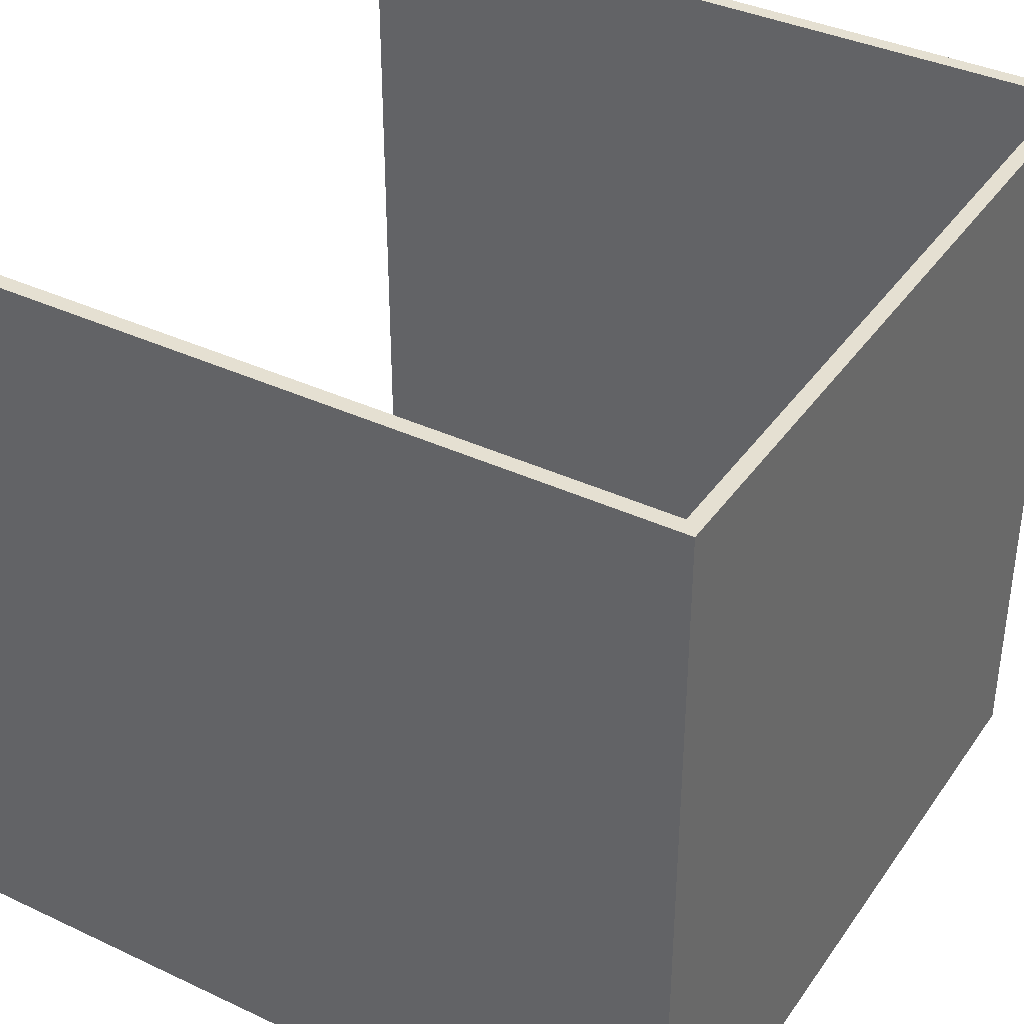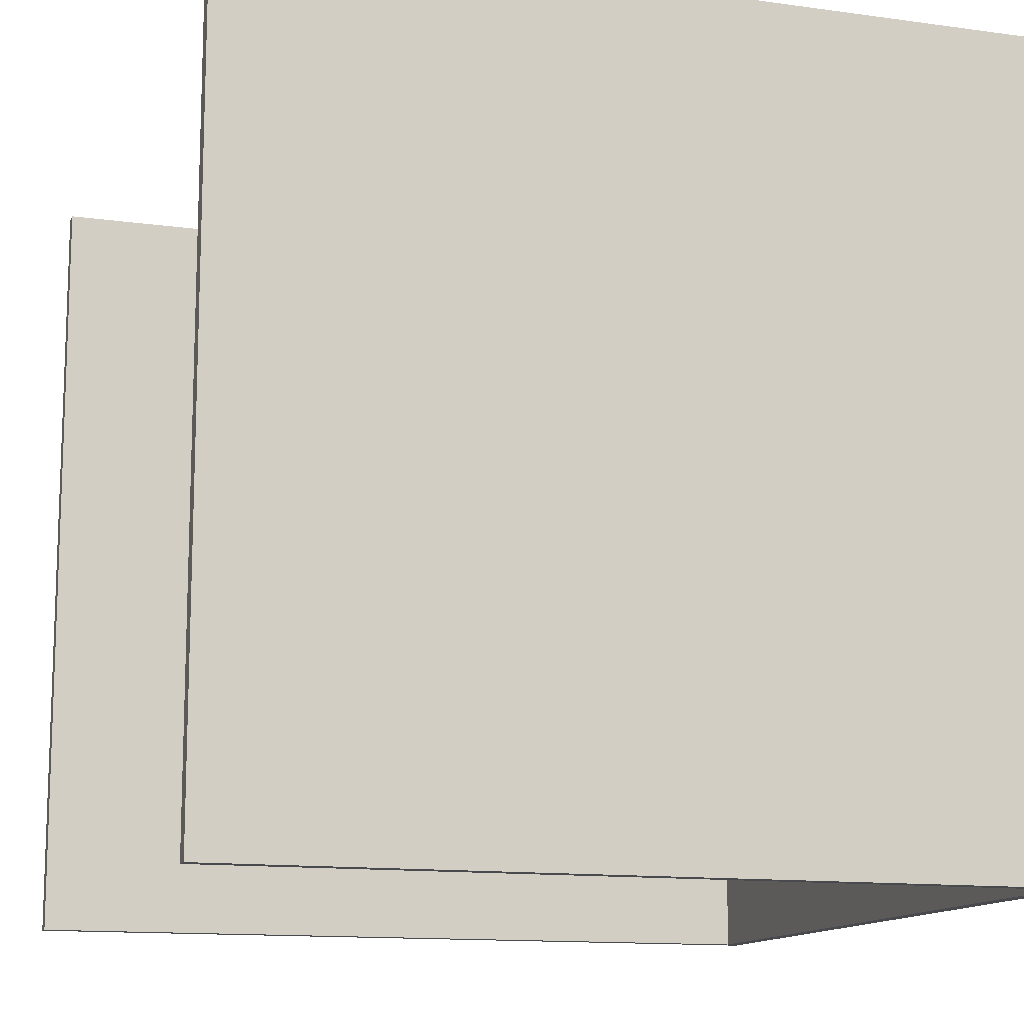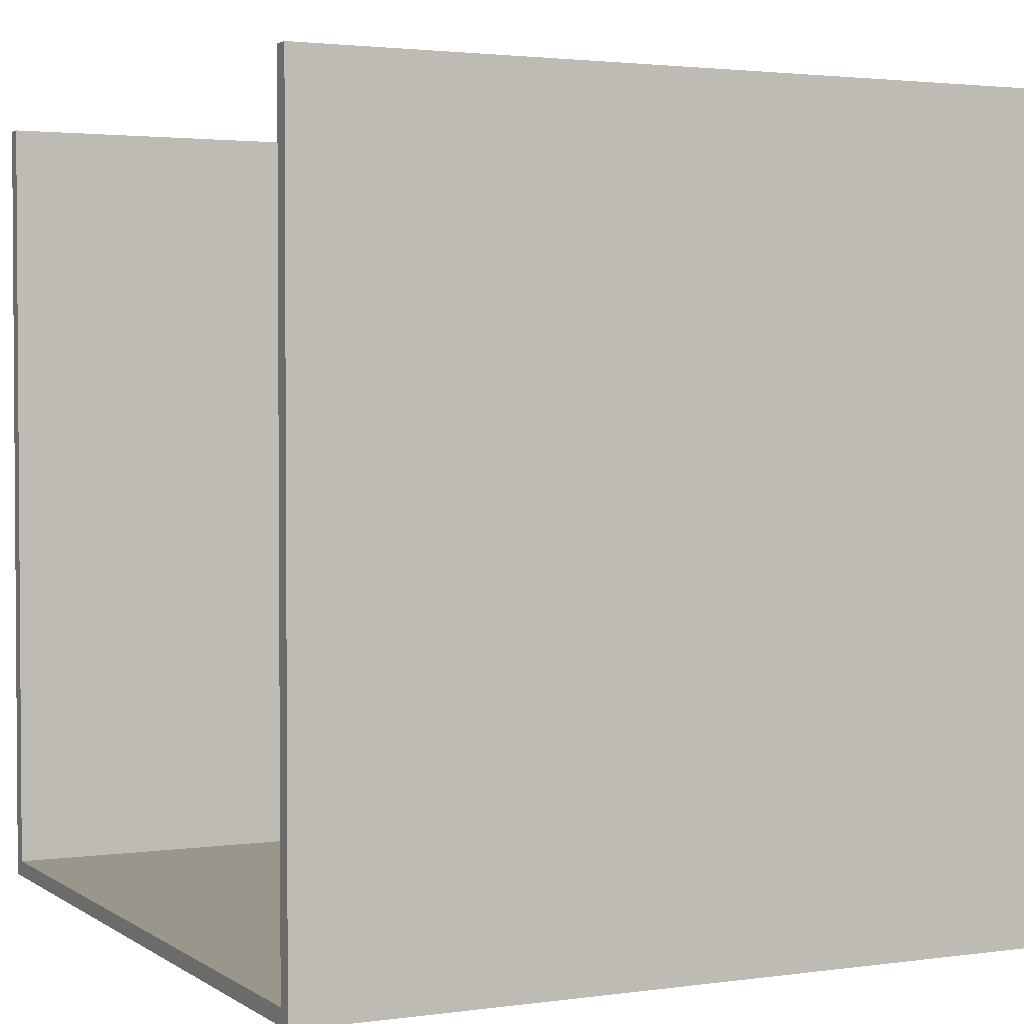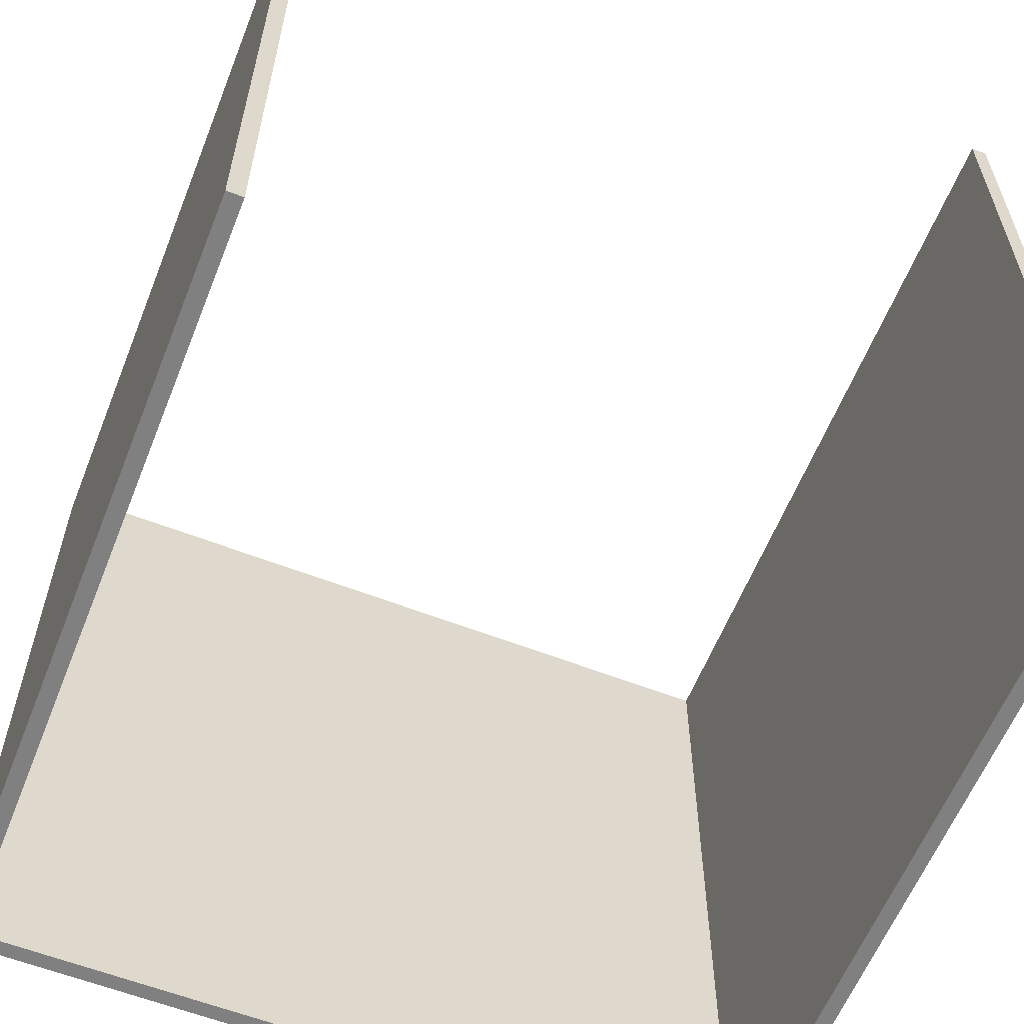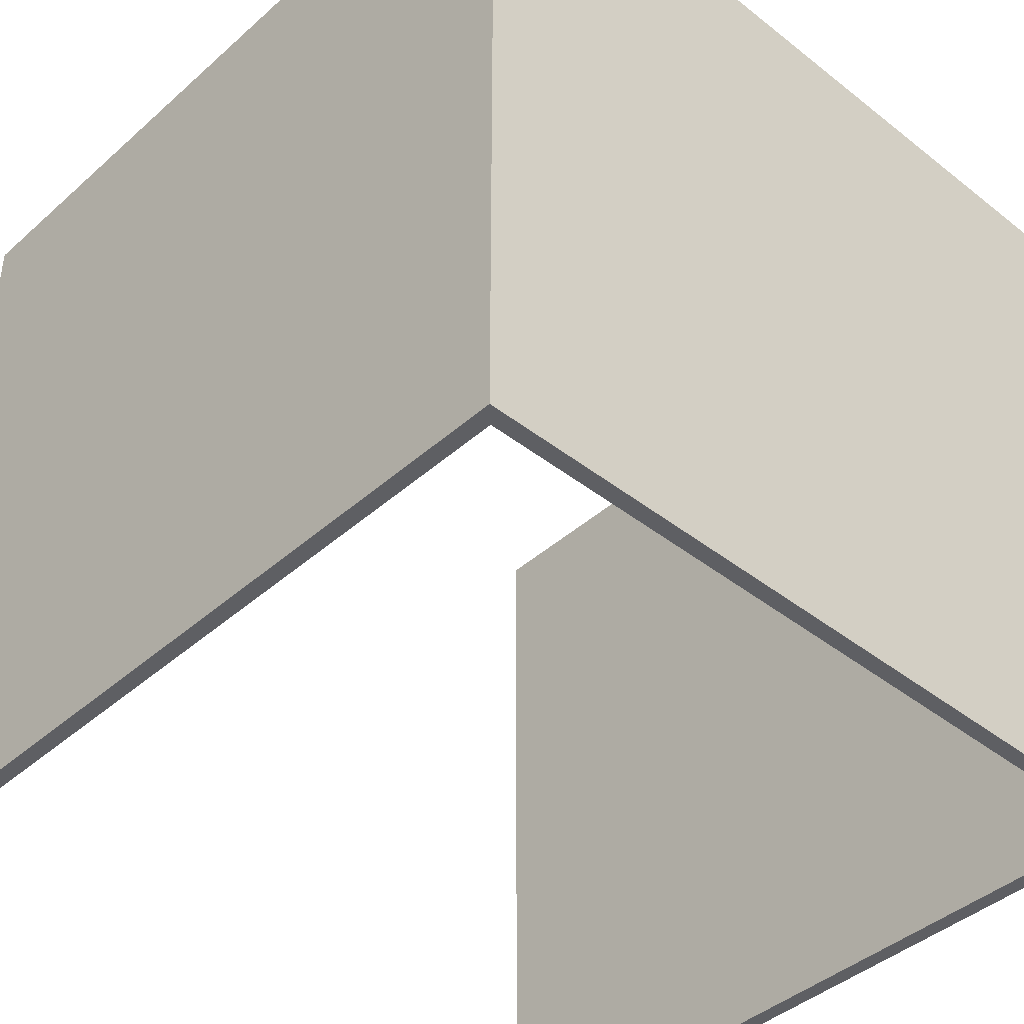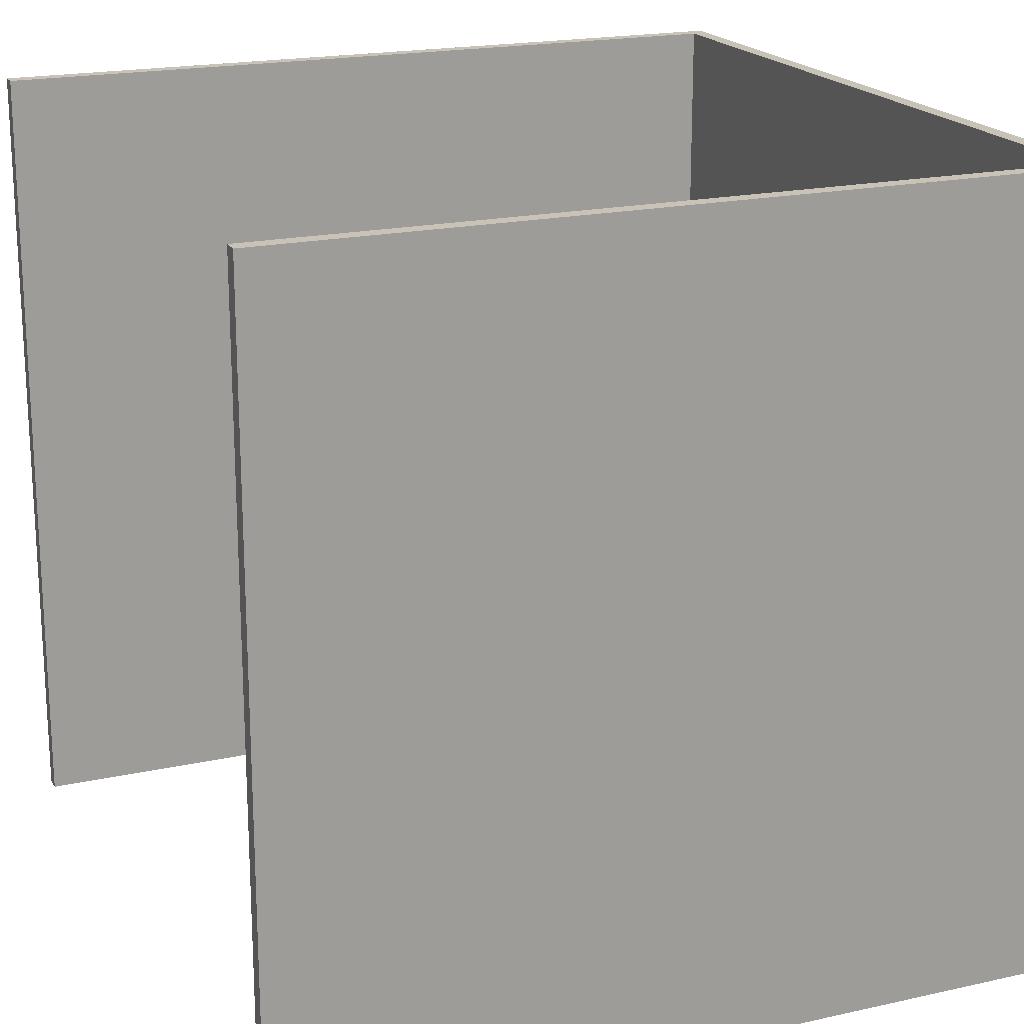
<metadata>
{"format":"obj","ext":"obj","renderer":"f3d","projection":"perspective","resolution":1024,"background":"white","views":[{"elev":37.7,"azim":-59.1,"up":"+Z"},{"elev":-13.0,"azim":-107.7,"up":"+Z"},{"elev":2.4,"azim":-116.2,"up":"+Y"},{"elev":-60.1,"azim":158.3,"up":"+Z"},{"elev":-42.0,"azim":-43.3,"up":"+Z"},{"elev":19.4,"azim":-112.6,"up":"+Z"}]}
</metadata>
<code>
o
v 0 2 0
v 0 2 -5
v 0 7 0
v 0 7 -5
v 4.9 2.1 0
v 4.9 2.1 -5
v 4.9 7 0
v 4.9 7 -5
v 0.1 2.1 0
v 0.1 2.1 -5
v 0.1 7 0
v 0.1 7 -5
v 5 2 0
v 5 2 -5
v 5 7 0
v 5 7 -5
v 0 2 0
v 0 7 0
v 0.1 2.1 0
v 0.1 7 0
v 4.9 2.1 0
v 4.9 7 0
v 5 2 0
v 5 7 0
v 0 2 -5
v 0 7 -5
v 0.1 2.1 -5
v 0.1 7 -5
v 4.9 2.1 -5
v 4.9 7 -5
v 5 2 -5
v 5 7 -5
v 0 2 0
v 5 2 0
v 0 2 -5
v 5 2 -5
v 0.1 2.1 0
v 4.9 2.1 0
v 0.1 2.1 -5
v 4.9 2.1 -5
v 0 7 0
v 0.1 7 0
v 4.9 7 0
v 5 7 0
v 0 7 -5
v 0.1 7 -5
v 4.9 7 -5
v 5 7 -5
f 3 2 1
f 4 2 3
f 7 6 5
f 8 6 7
f 9 10 11
f 11 10 12
f 13 14 15
f 15 14 16
f 19 18 17
f 20 18 19
f 21 19 17
f 23 21 17
f 23 22 21
f 24 22 23
f 25 26 27
f 27 26 28
f 25 27 29
f 25 29 31
f 29 30 31
f 31 30 32
f 35 34 33
f 36 34 35
f 37 38 39
f 39 38 40
f 41 42 45
f 45 42 46
f 43 44 47
f 47 44 48

</code>
